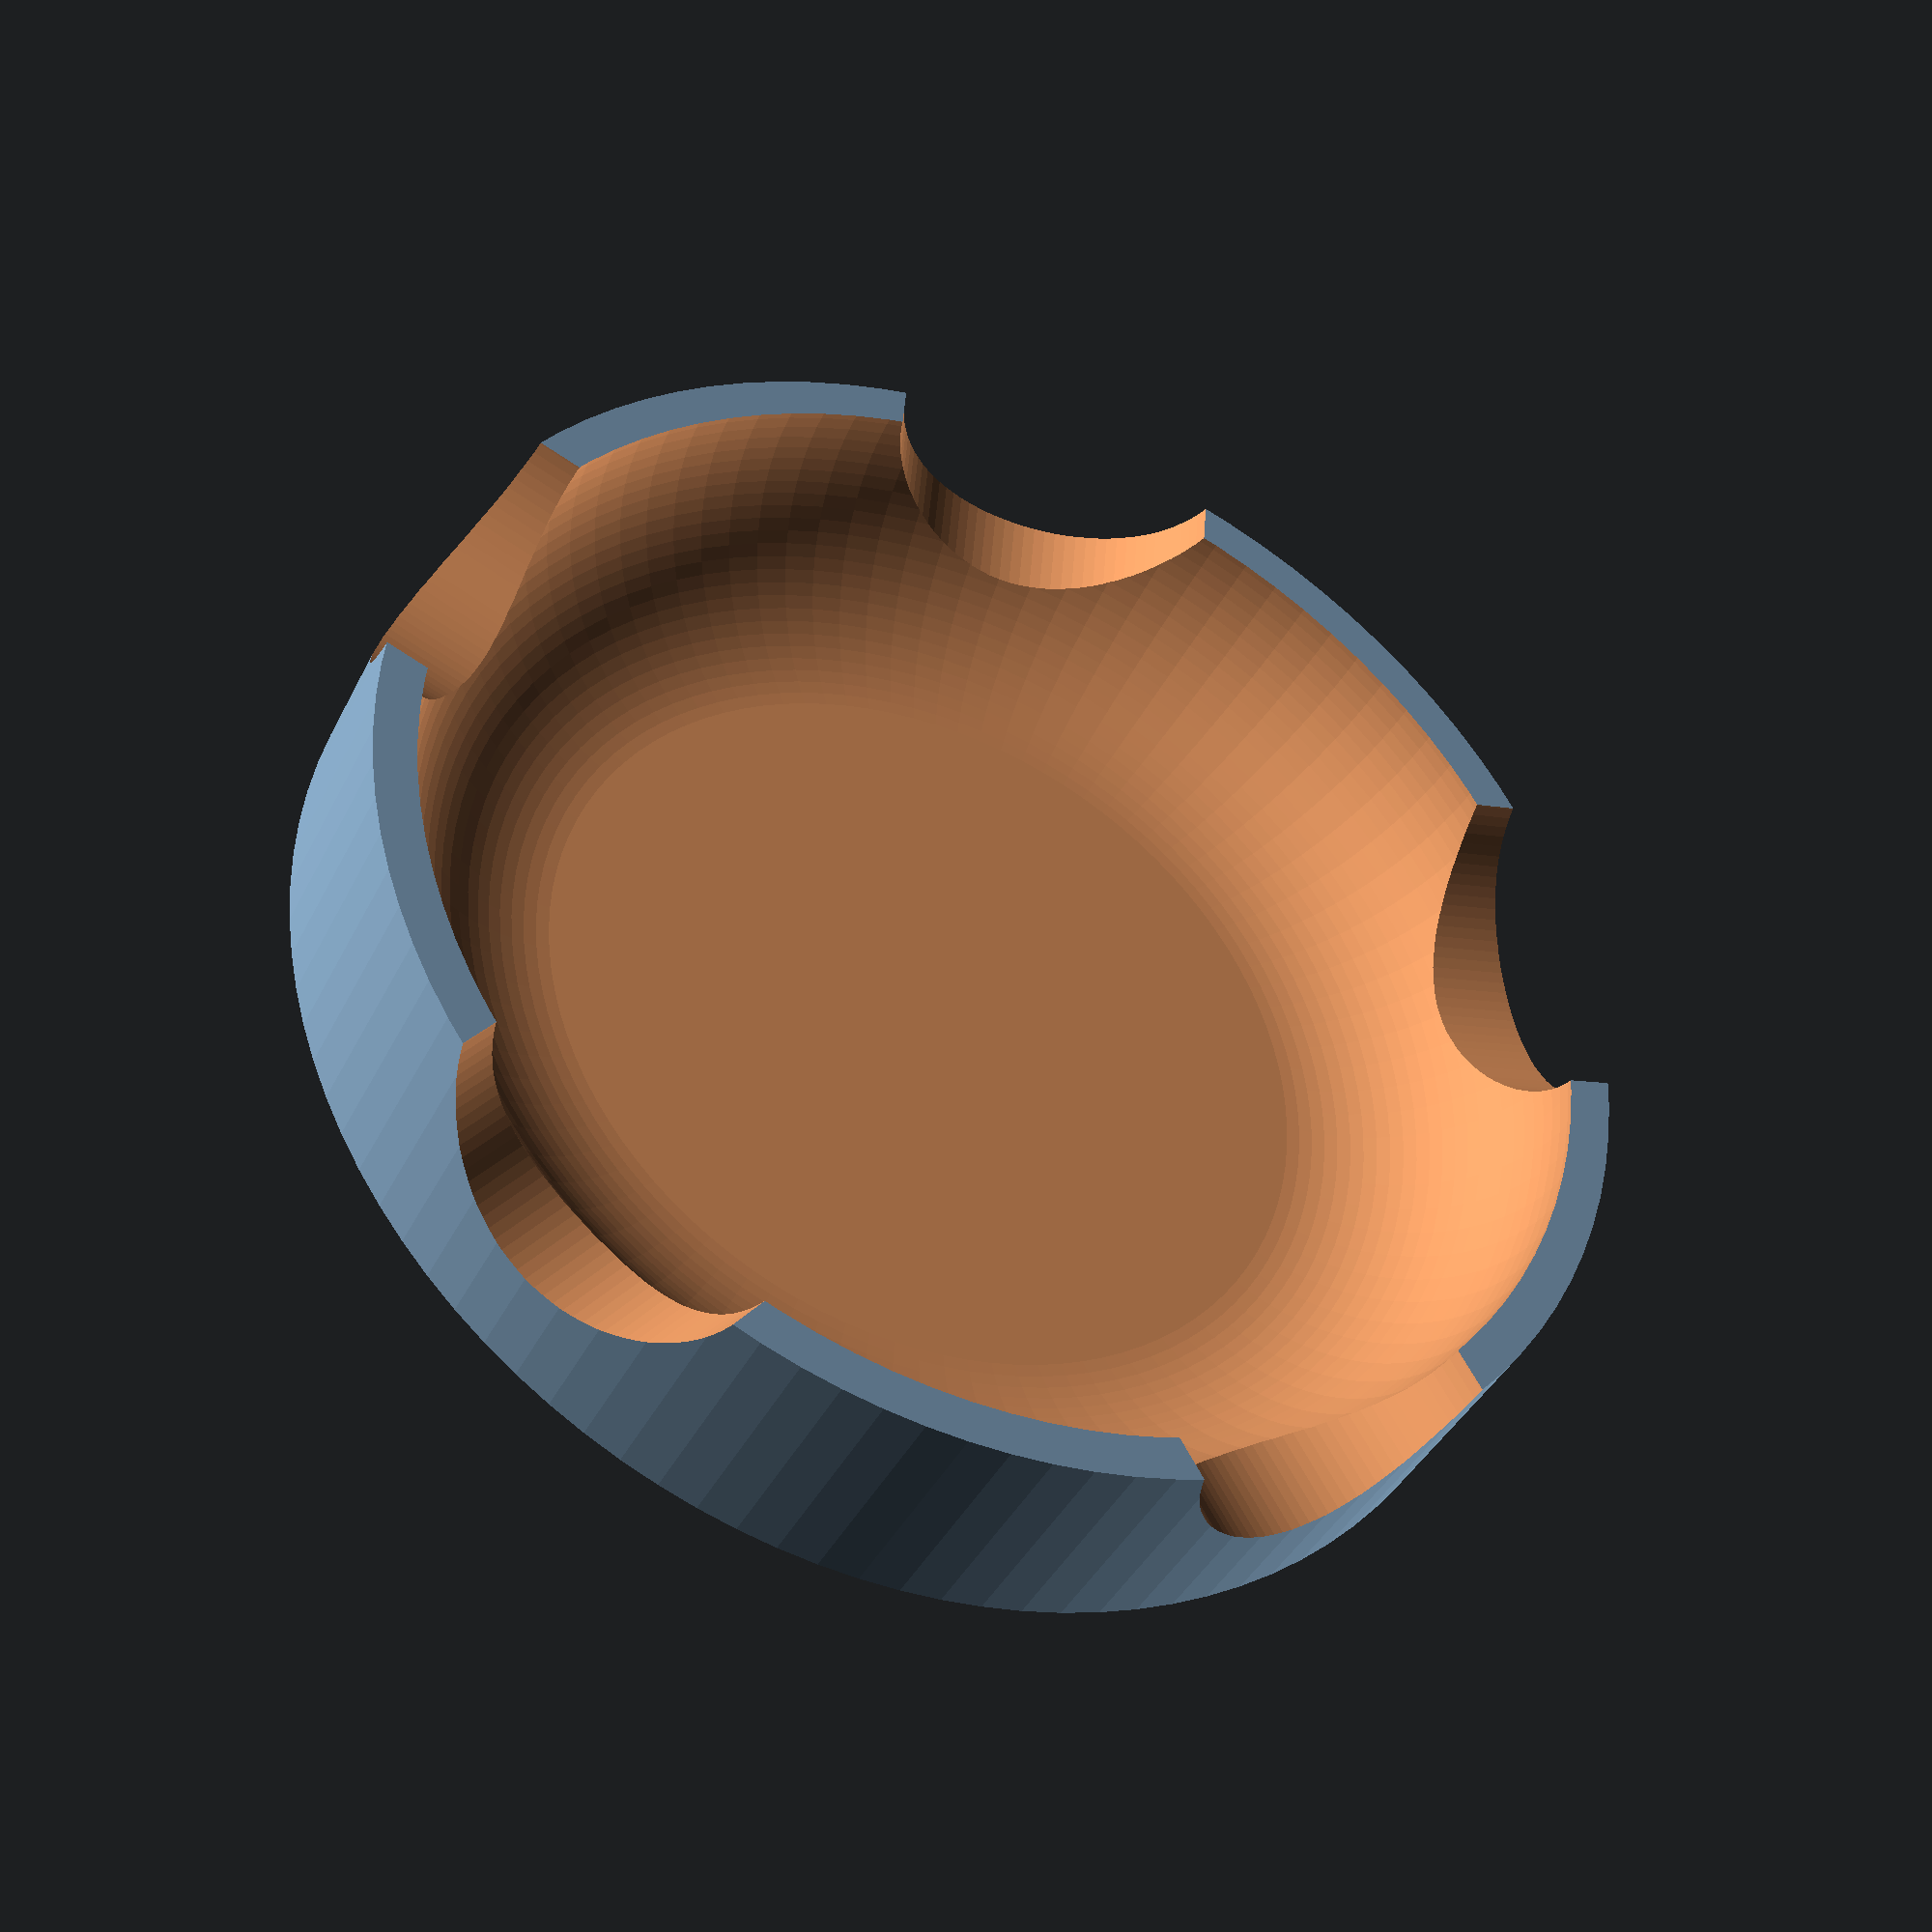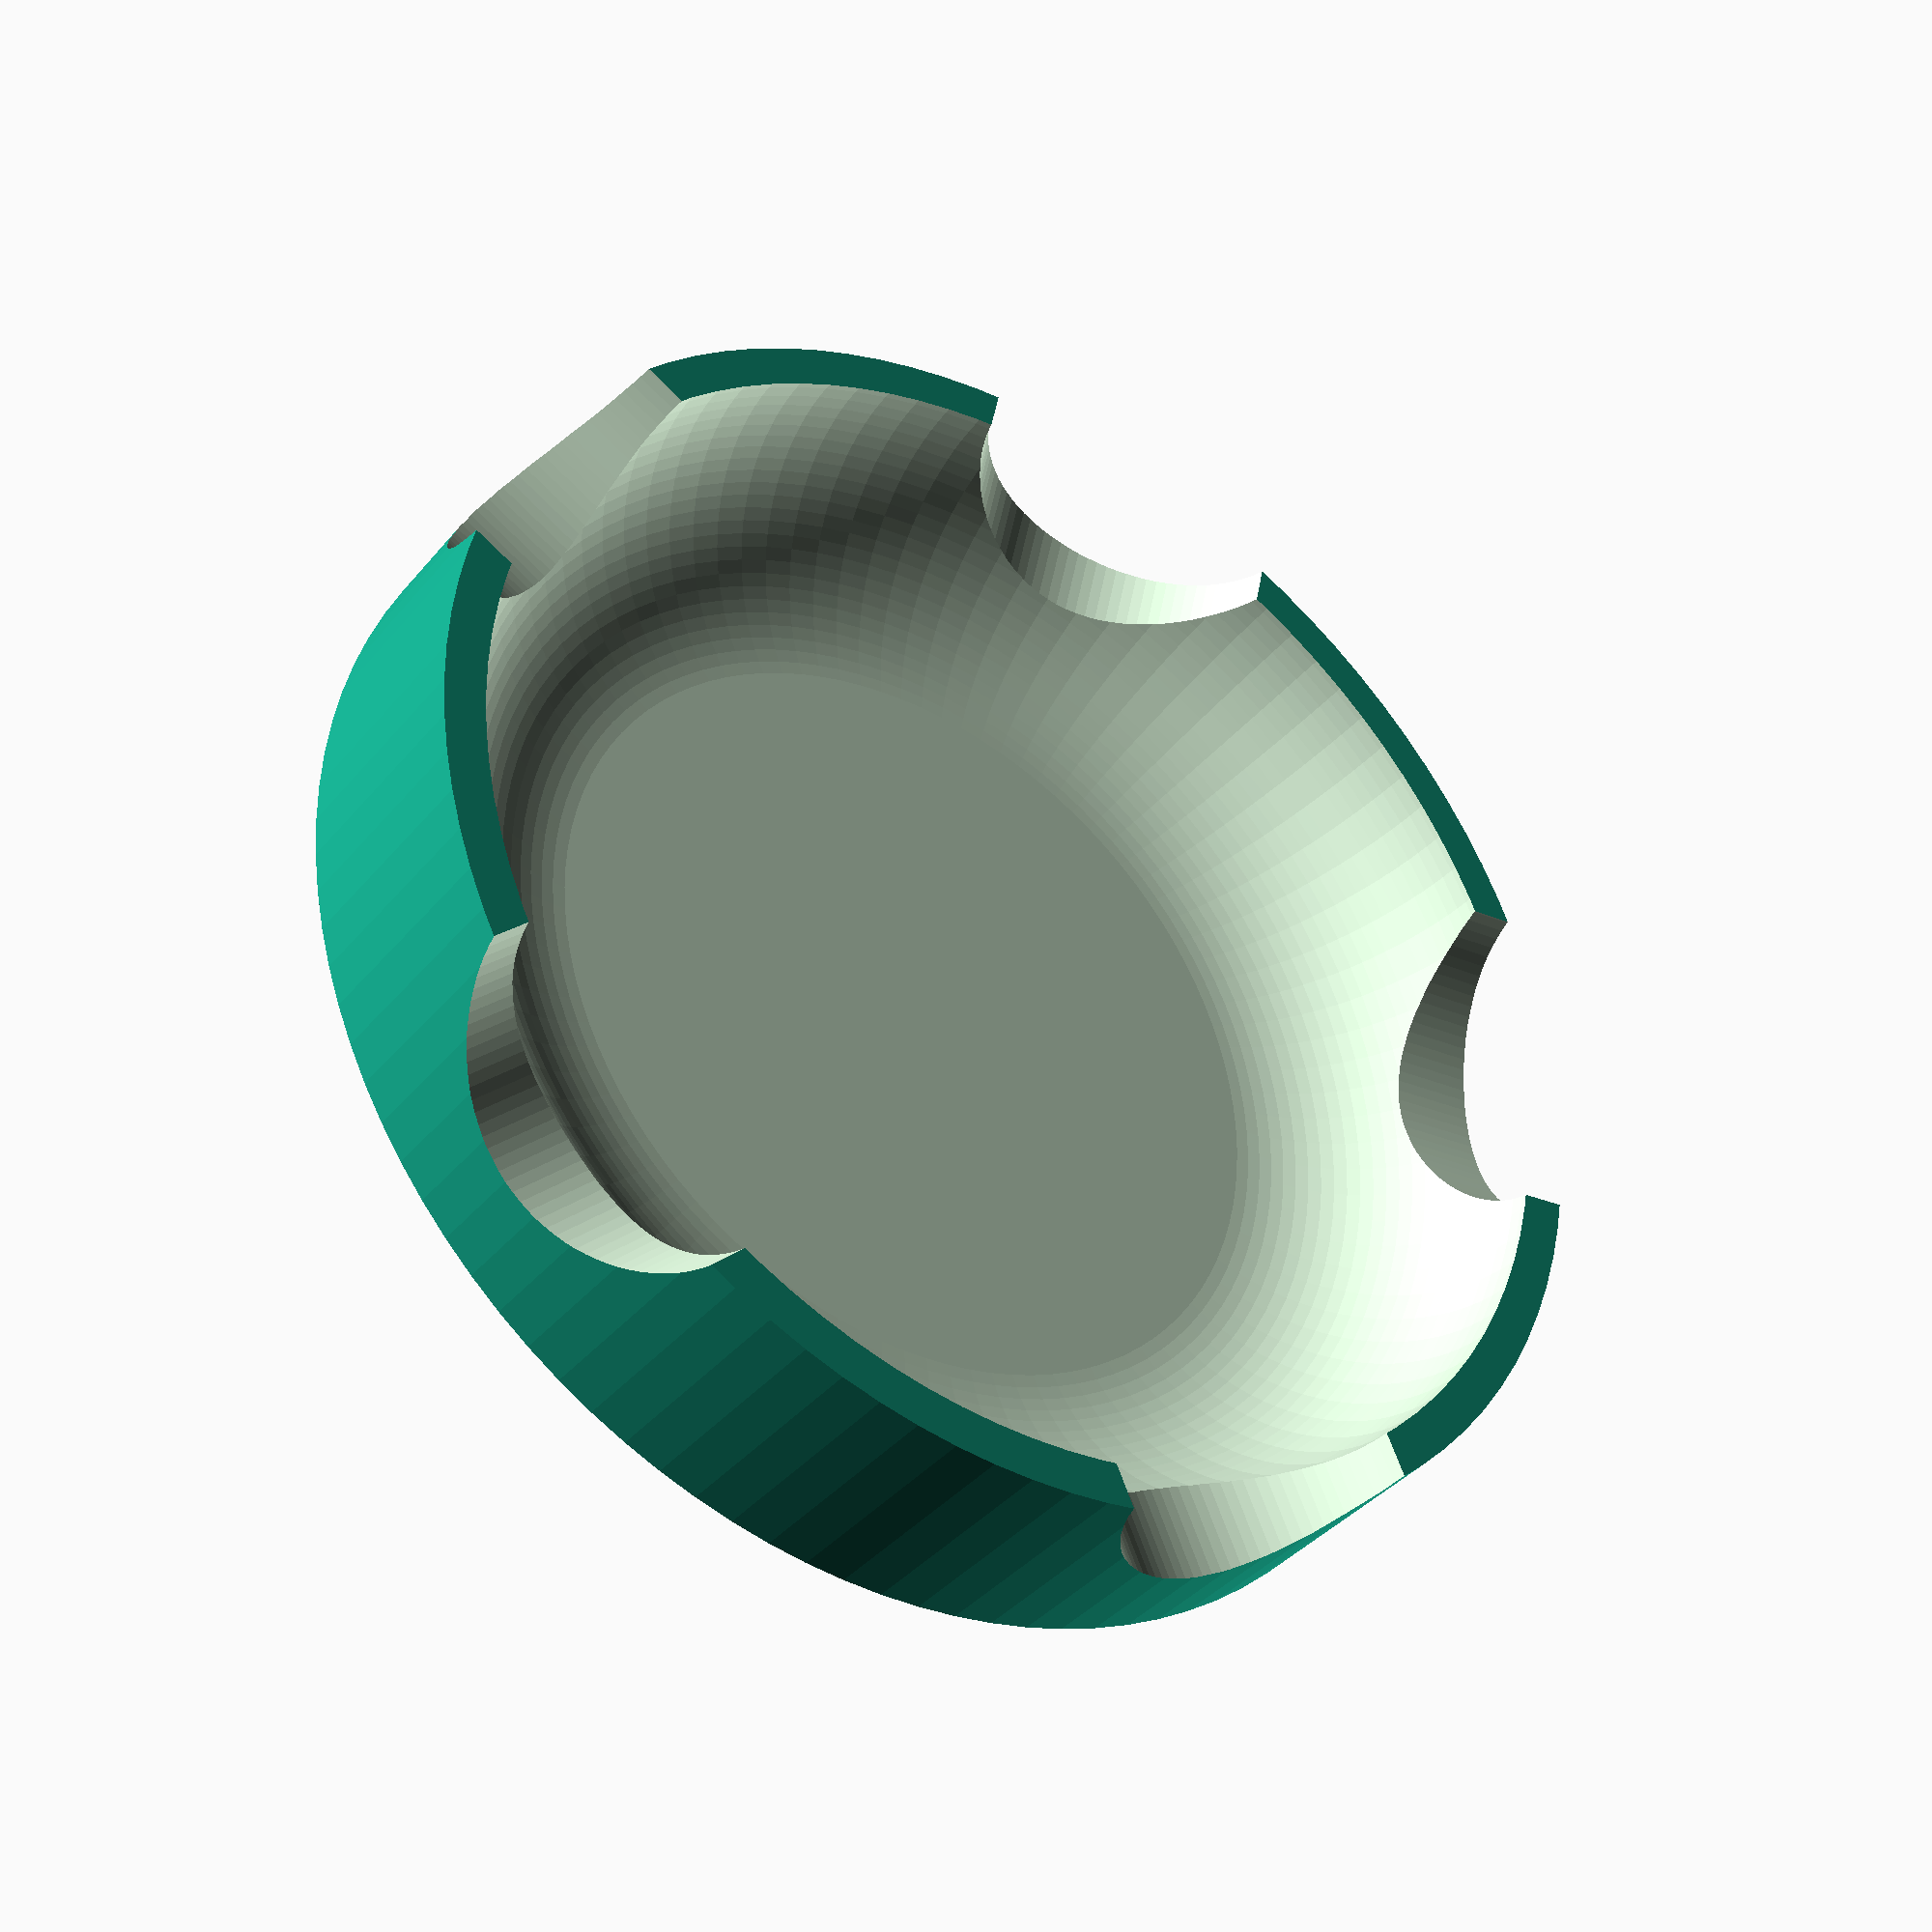
<openscad>
$fn = 100;

soap_diameter=85;
soap_high=15;

module soap_holder() {    
    difference() {
        cylinder(d=soap_diameter + 3*2, h=soap_high+2);
        translate([0,0,17.01]) 
            minkowski() {
                cylinder(d=soap_diameter-30, h=soap_high);
                sphere(d=30);
            }
        translate([0,0,20]) {
            for(rotZ=[0:72:360]) {
                rotate([90,0,rotZ]) cylinder(d=25, h=50);
            }        
        }
    }
}

module soap_fix() {
    difference() {
        cylinder(d1=soap_diameter + 3*2, d2=40, h=40);
        translate([0,0,35/2+5]) cube([90,30.5,35], center=true);
    }
}

soap_holder();
// rotate([0,180,120]) soap_fix();

</openscad>
<views>
elev=219.6 azim=220.6 roll=204.2 proj=p view=wireframe
elev=217.3 azim=155.8 roll=214.2 proj=p view=solid
</views>
